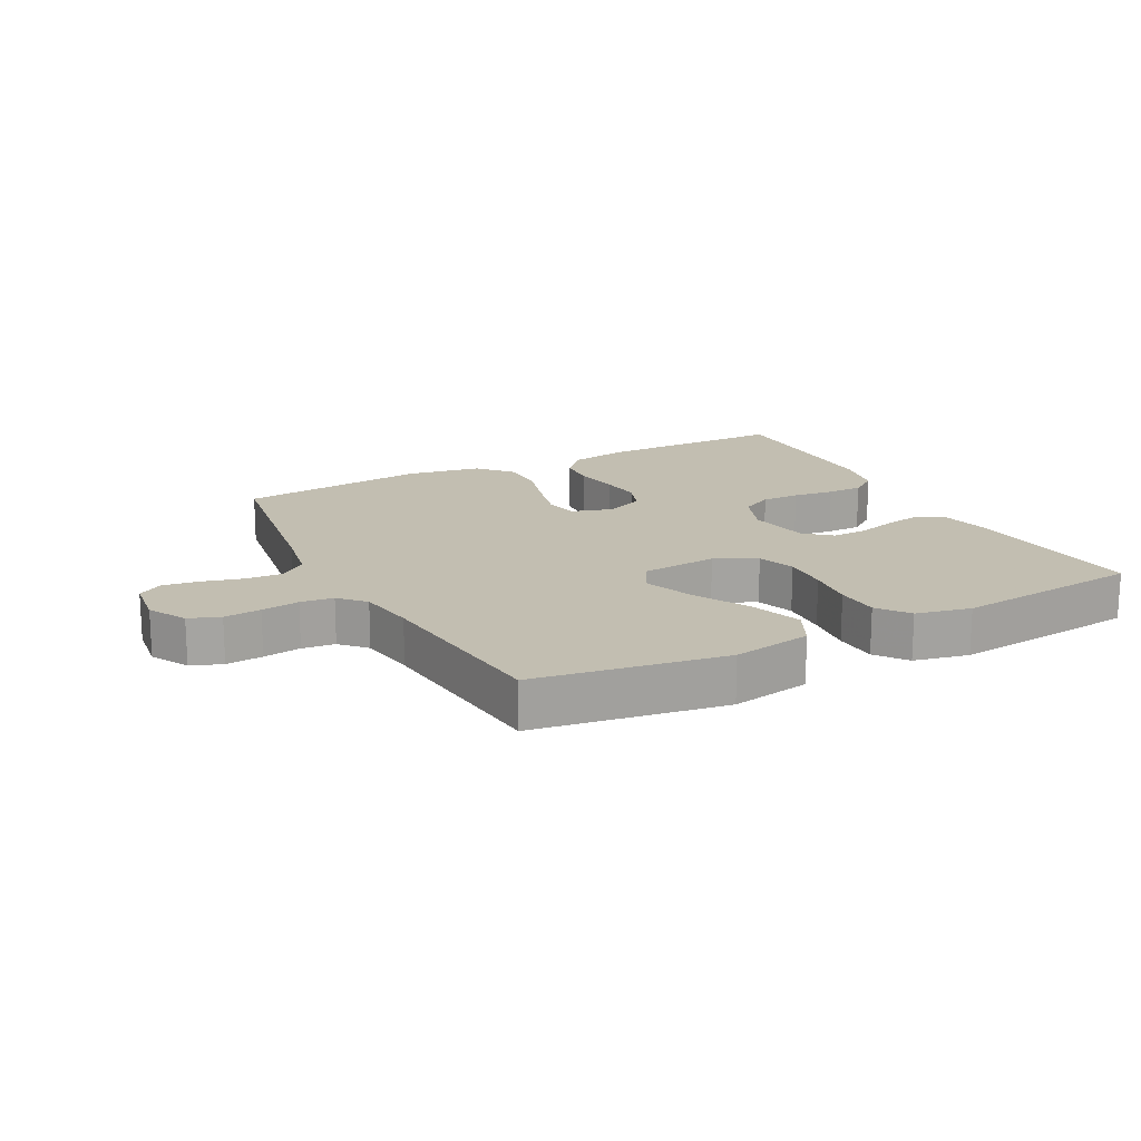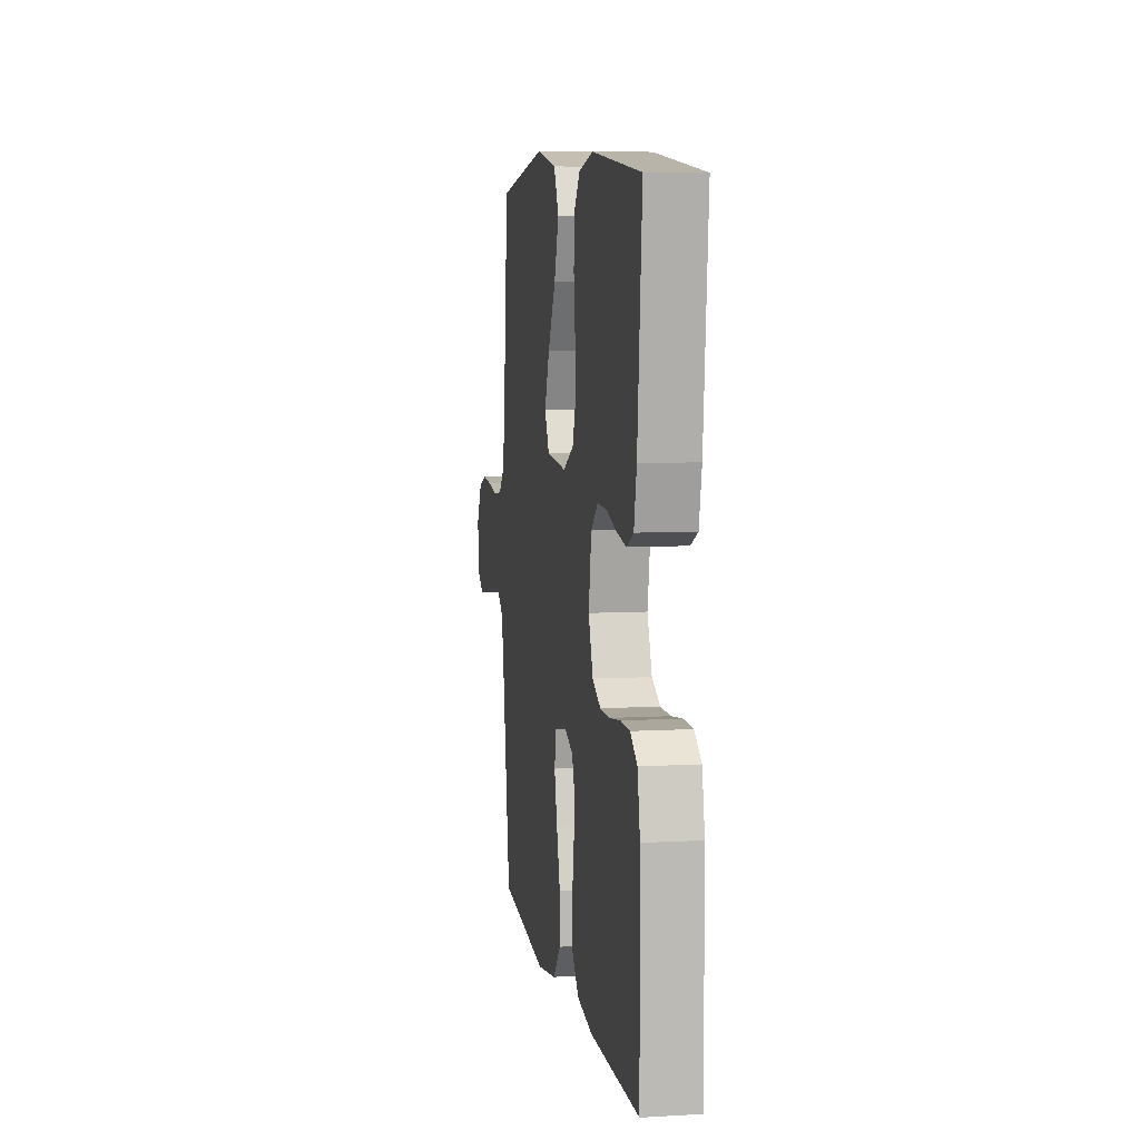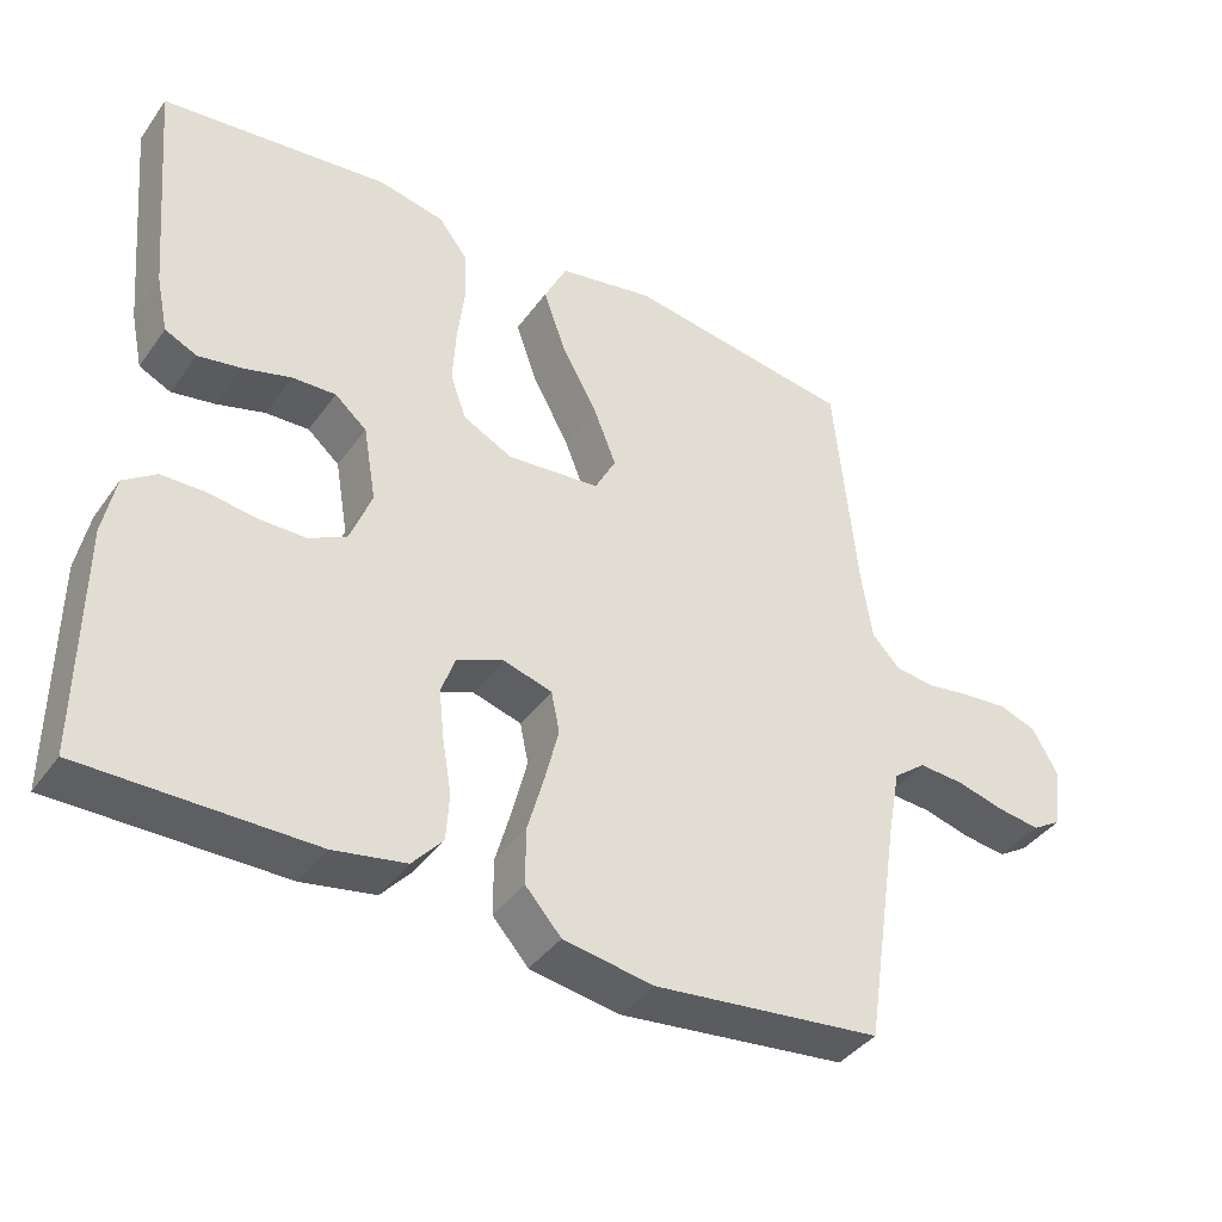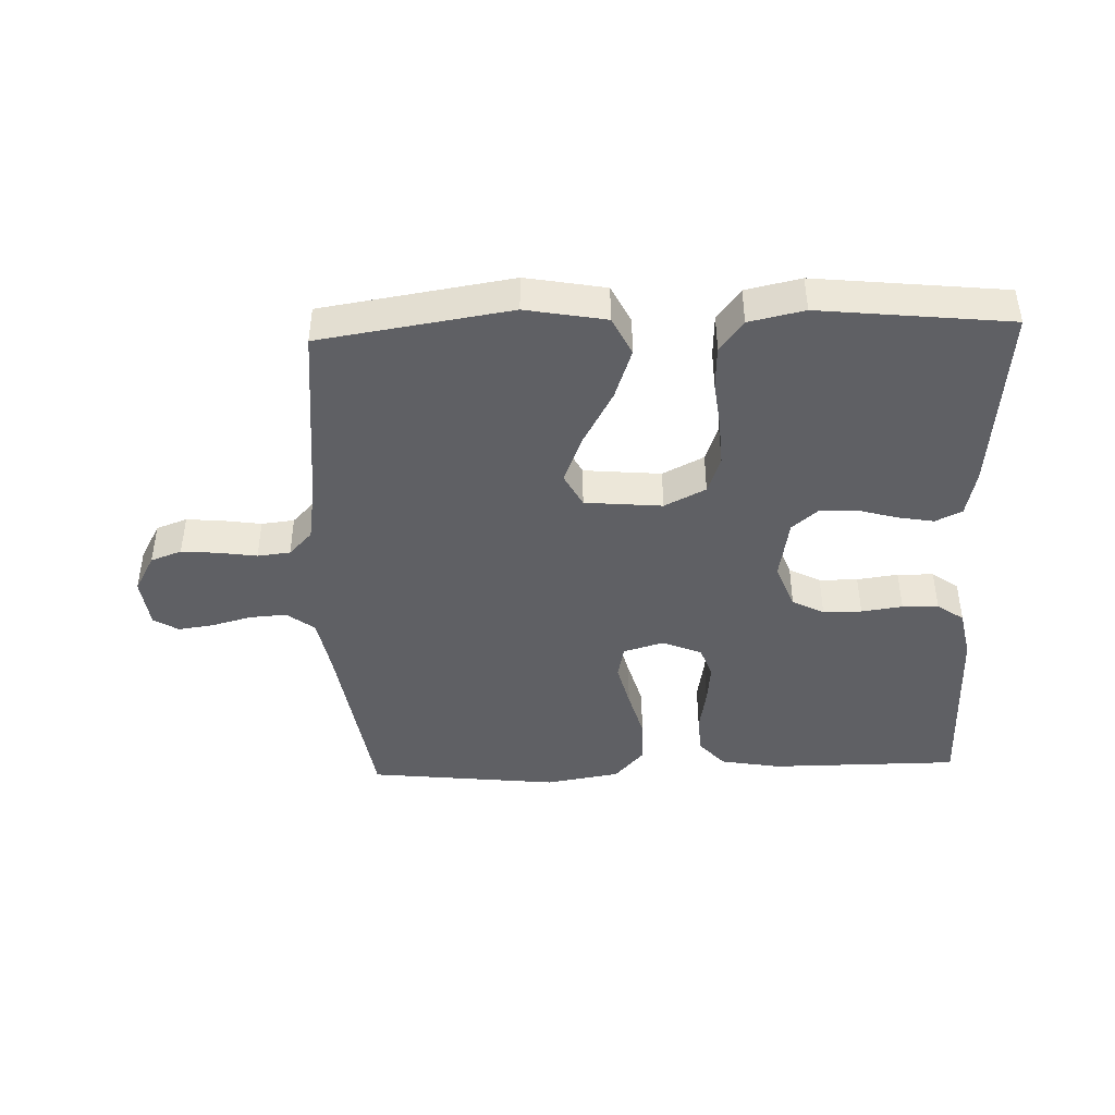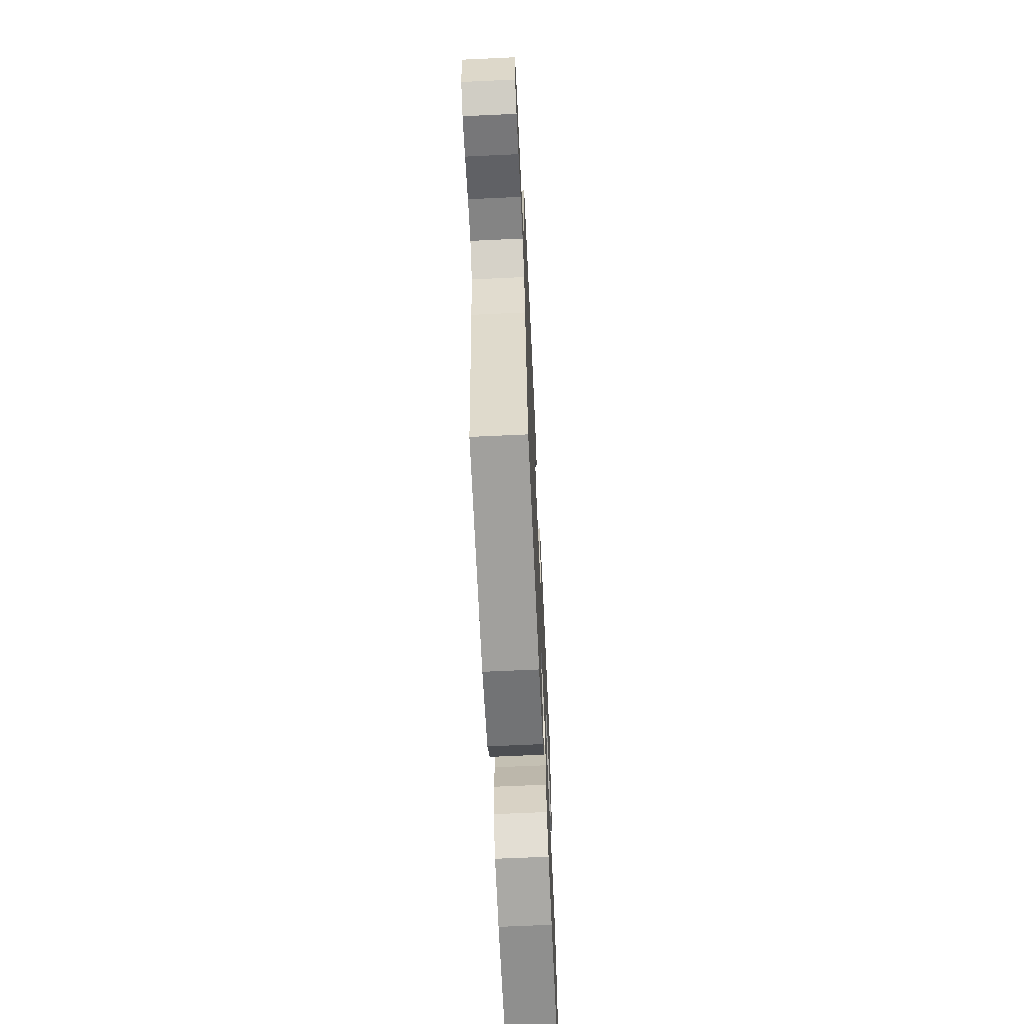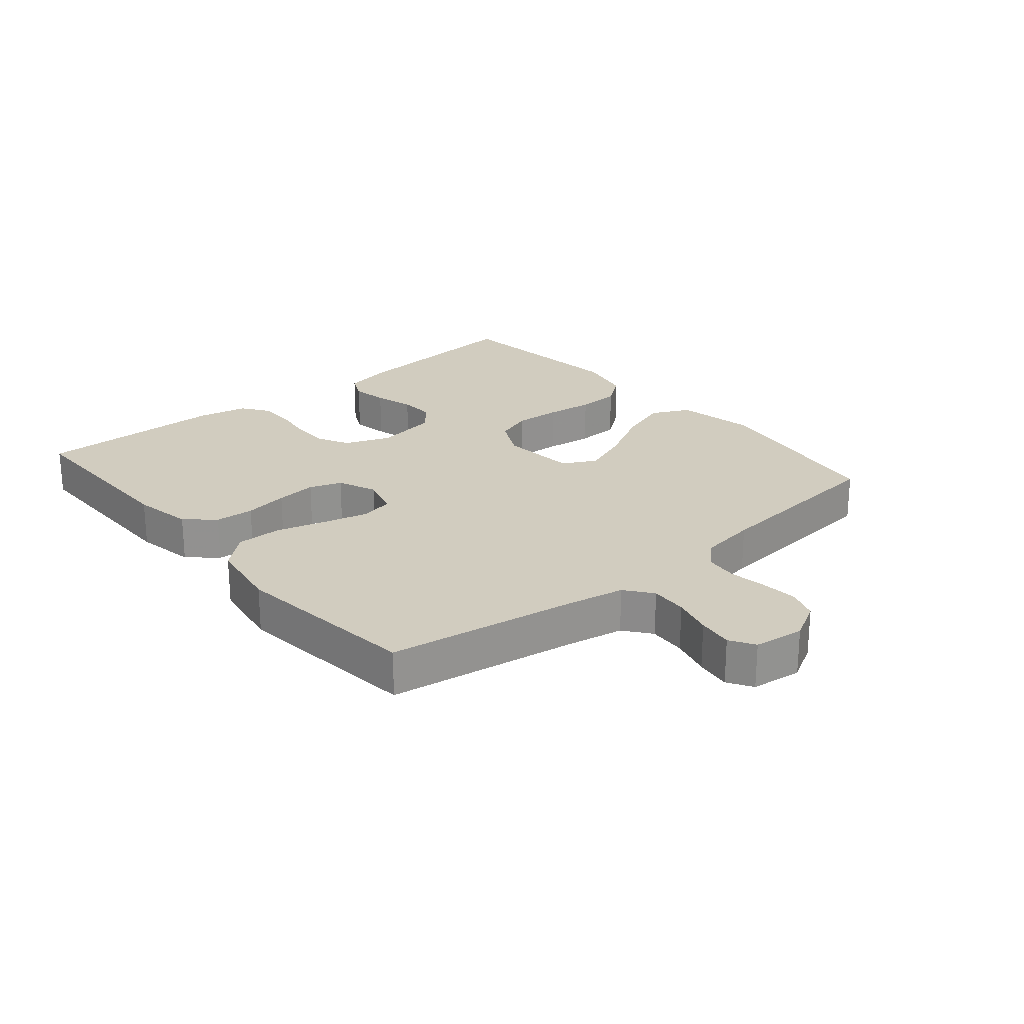
<metadata>
{"format":"obj","ext":"obj","renderer":"f3d","projection":"perspective","resolution":1024,"background":"white","views":[{"elev":17.1,"azim":-27.6,"up":"+Y"},{"elev":7.2,"azim":80.6,"up":"+Z"},{"elev":-39.8,"azim":147.9,"up":"+Z"},{"elev":-43.3,"azim":2.0,"up":"+Y"},{"elev":-65.3,"azim":-87.3,"up":"+Z"},{"elev":23.8,"azim":-130.2,"up":"+Y"}]}
</metadata>
<code>
v -0.5 0.07 -0.5
v -0.546 0.07 -0.2
v -0.563 0.07 -0.108
v -0.606 0.07 -0.075
v -0.665 0.07 -0.079
v -0.728 0.07 -0.096
v -0.784 0.07 -0.104
v -0.823 0.07 -0.08
v -0.833 0.07 0
v -0.8 0.07 0.06
v -0.751 0.07 0.078
v -0.693 0.07 0.073
v -0.633 0.07 0.064
v -0.581 0.07 0.07
v -0.544 0.07 0.109
v -0.53 0.07 0.2
v -0.5 0.07 0.5
v -0.2 0.07 0.547
v -0.074 0.07 0.524
v -0.044 0.07 0.463
v -0.072 0.07 0.382
v -0.12 0.07 0.294
v -0.15 0.07 0.217
v -0.122 0.07 0.164
v 0 0.07 0.153
v 0.065 0.07 0.186
v 0.086 0.07 0.245
v 0.082 0.07 0.319
v 0.073 0.07 0.395
v 0.076 0.07 0.464
v 0.113 0.07 0.513
v 0.2 0.07 0.532
v 0.5 0.07 0.5
v 0.473 0.07 0.2
v 0.457 0.07 0.125
v 0.415 0.07 0.105
v 0.358 0.07 0.115
v 0.295 0.07 0.133
v 0.238 0.07 0.135
v 0.196 0.07 0.099
v 0.179 0.07 0
v 0.207 0.07 -0.073
v 0.257 0.07 -0.099
v 0.318 0.07 -0.099
v 0.383 0.07 -0.09
v 0.44 0.07 -0.091
v 0.482 0.07 -0.121
v 0.498 0.07 -0.2
v 0.5 0.07 -0.5
v 0.2 0.07 -0.501
v 0.105 0.07 -0.484
v 0.065 0.07 -0.439
v 0.061 0.07 -0.377
v 0.073 0.07 -0.307
v 0.08 0.07 -0.242
v 0.062 0.07 -0.191
v 0 0.07 -0.165
v -0.064 0.07 -0.184
v -0.075 0.07 -0.237
v -0.057 0.07 -0.309
v -0.035 0.07 -0.387
v -0.035 0.07 -0.46
v -0.082 0.07 -0.513
v -0.2 0.07 -0.533
v -0.5 0 -0.5
v -0.546 0 -0.2
v -0.563 0 -0.108
v -0.606 0 -0.075
v -0.665 0 -0.079
v -0.728 0 -0.096
v -0.784 0 -0.104
v -0.823 0 -0.08
v -0.833 0 0
v -0.8 0 0.06
v -0.751 0 0.078
v -0.693 0 0.073
v -0.633 0 0.064
v -0.581 0 0.07
v -0.544 0 0.109
v -0.53 0 0.2
v -0.5 0 0.5
v -0.2 0 0.547
v -0.074 0 0.524
v -0.044 0 0.463
v -0.072 0 0.382
v -0.12 0 0.294
v -0.15 0 0.217
v -0.122 0 0.164
v 0 0 0.153
v 0.065 0 0.186
v 0.086 0 0.245
v 0.082 0 0.319
v 0.073 0 0.395
v 0.076 0 0.464
v 0.113 0 0.513
v 0.2 0 0.532
v 0.5 0 0.5
v 0.473 0 0.2
v 0.457 0 0.125
v 0.415 0 0.105
v 0.358 0 0.115
v 0.295 0 0.133
v 0.238 0 0.135
v 0.196 0 0.099
v 0.179 0 0
v 0.207 0 -0.073
v 0.257 0 -0.099
v 0.318 0 -0.099
v 0.383 0 -0.09
v 0.44 0 -0.091
v 0.482 0 -0.121
v 0.498 0 -0.2
v 0.5 0 -0.5
v 0.2 0 -0.501
v 0.105 0 -0.484
v 0.065 0 -0.439
v 0.061 0 -0.377
v 0.073 0 -0.307
v 0.08 0 -0.242
v 0.062 0 -0.191
v 0 0 -0.165
v -0.064 0 -0.184
v -0.075 0 -0.237
v -0.057 0 -0.309
v -0.035 0 -0.387
v -0.035 0 -0.46
v -0.082 0 -0.513
v -0.2 0 -0.533
f 63 64 1 2
f 60 61 62 63
f 59 60 63 2
f 58 59 2 3
f 57 58 3 4
f 51 52 53 54
f 51 54 55
f 50 51 55
f 49 50 55 56
f 47 48 49 56
f 44 45 46 47
f 43 44 47 56
f 35 36 37 38
f 33 34 35 38
f 33 38 39
f 32 33 39 40
f 28 29 30 31
f 27 28 31 32
f 26 27 32 40
f 19 20 21 22
f 19 22 23
f 16 17 18 19
f 15 16 19 23
f 14 15 23 24
f 10 11 12 13
f 8 9 10 13
f 8 13 14
f 5 6 7 8
f 4 5 8 14
f 57 4 14 24
f 42 43 56 57
f 41 42 57 24
f 25 26 40 41
f 24 25 41
f 66 65 128 127
f 127 126 125 124
f 66 127 124 123
f 67 66 123 122
f 68 67 122 121
f 118 117 116 115
f 119 118 115
f 119 115 114
f 120 119 114 113
f 120 113 112 111
f 111 110 109 108
f 120 111 108 107
f 102 101 100 99
f 102 99 98 97
f 103 102 97
f 104 103 97 96
f 95 94 93 92
f 96 95 92 91
f 104 96 91 90
f 86 85 84 83
f 87 86 83
f 83 82 81 80
f 87 83 80 79
f 88 87 79 78
f 77 76 75 74
f 77 74 73 72
f 78 77 72
f 72 71 70 69
f 78 72 69 68
f 88 78 68 121
f 121 120 107 106
f 88 121 106 105
f 105 104 90 89
f 105 89 88
f 1 65 66 2
f 2 66 67 3
f 3 67 68 4
f 4 68 69 5
f 5 69 70 6
f 6 70 71 7
f 7 71 72 8
f 8 72 73 9
f 9 73 74 10
f 10 74 75 11
f 11 75 76 12
f 12 76 77 13
f 13 77 78 14
f 14 78 79 15
f 15 79 80 16
f 16 80 81 17
f 17 81 82 18
f 18 82 83 19
f 19 83 84 20
f 20 84 85 21
f 21 85 86 22
f 22 86 87 23
f 23 87 88 24
f 24 88 89 25
f 25 89 90 26
f 26 90 91 27
f 27 91 92 28
f 28 92 93 29
f 29 93 94 30
f 30 94 95 31
f 31 95 96 32
f 32 96 97 33
f 33 97 98 34
f 34 98 99 35
f 35 99 100 36
f 36 100 101 37
f 37 101 102 38
f 38 102 103 39
f 39 103 104 40
f 40 104 105 41
f 41 105 106 42
f 42 106 107 43
f 43 107 108 44
f 44 108 109 45
f 45 109 110 46
f 46 110 111 47
f 47 111 112 48
f 48 112 113 49
f 49 113 114 50
f 50 114 115 51
f 51 115 116 52
f 52 116 117 53
f 53 117 118 54
f 54 118 119 55
f 55 119 120 56
f 56 120 121 57
f 57 121 122 58
f 58 122 123 59
f 59 123 124 60
f 60 124 125 61
f 61 125 126 62
f 62 126 127 63
f 63 127 128 64
f 64 128 65 1

</code>
